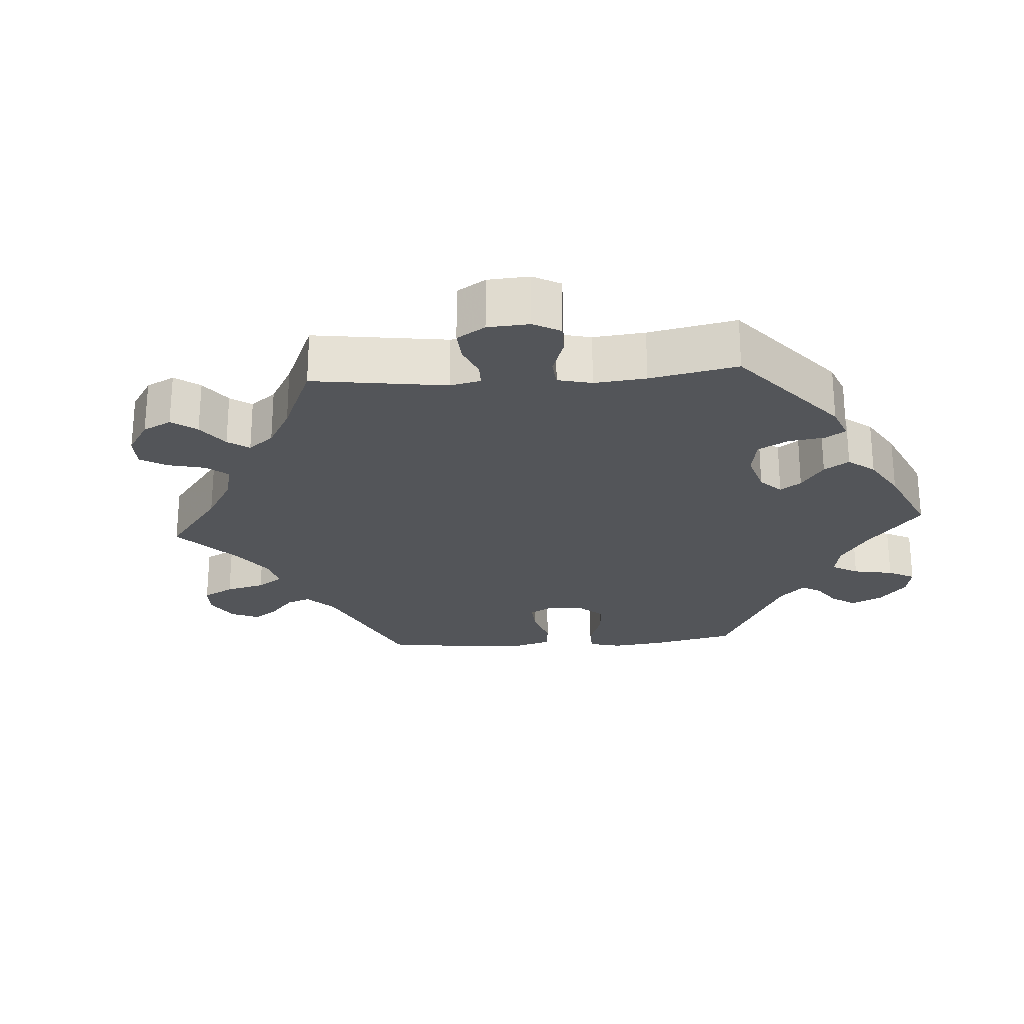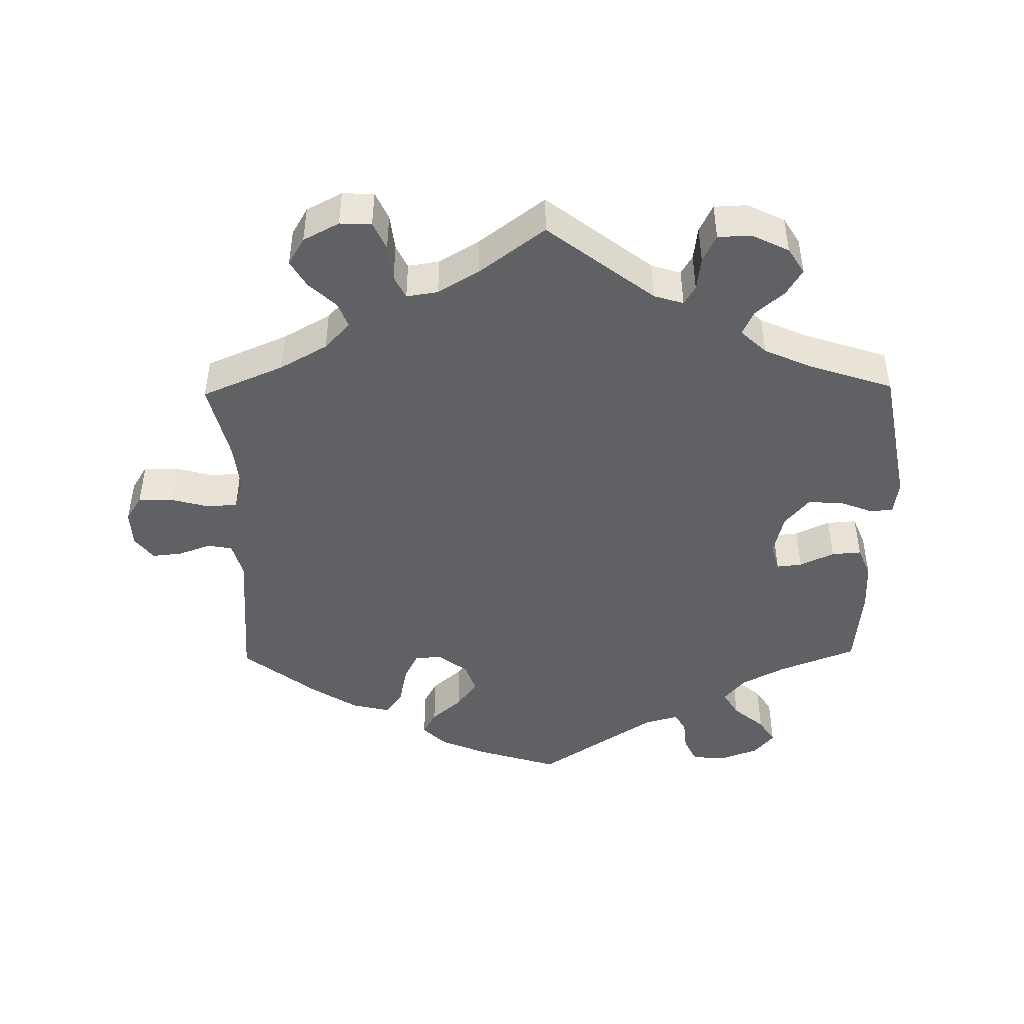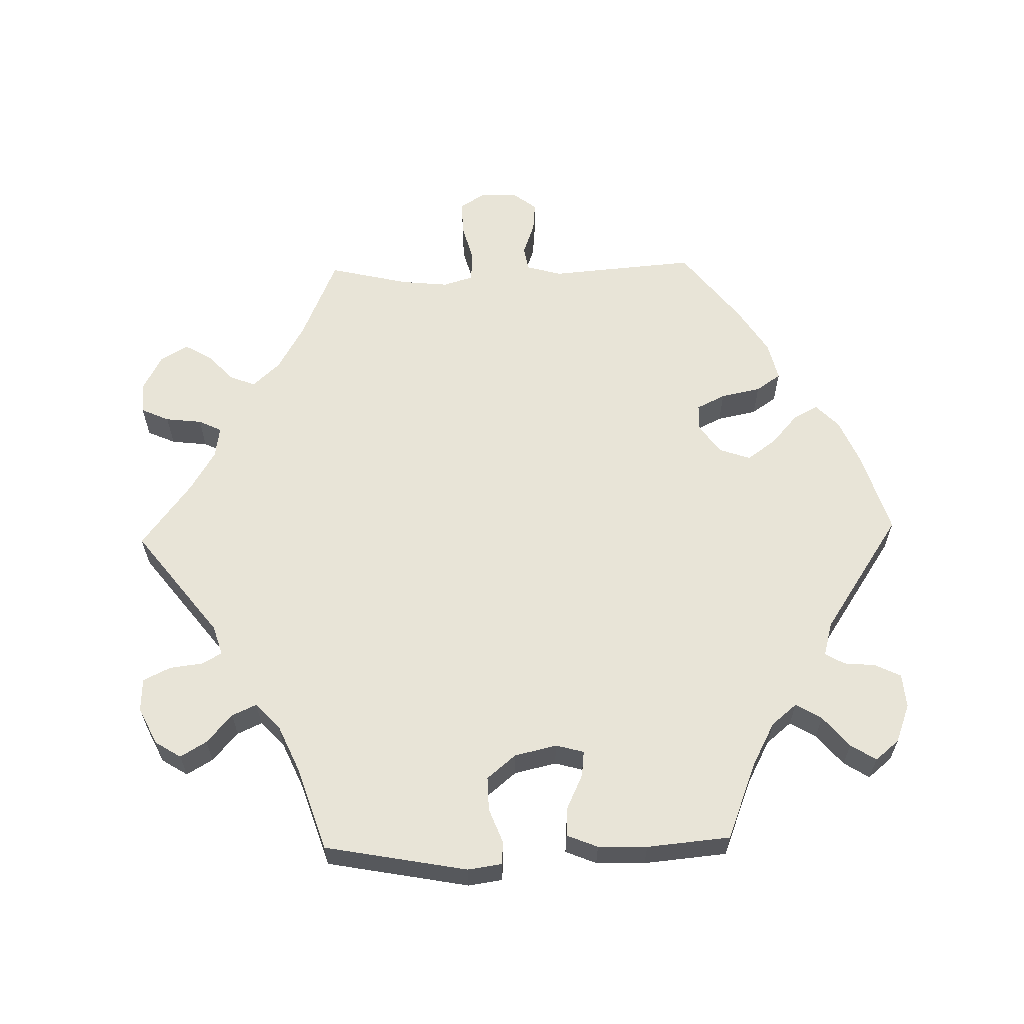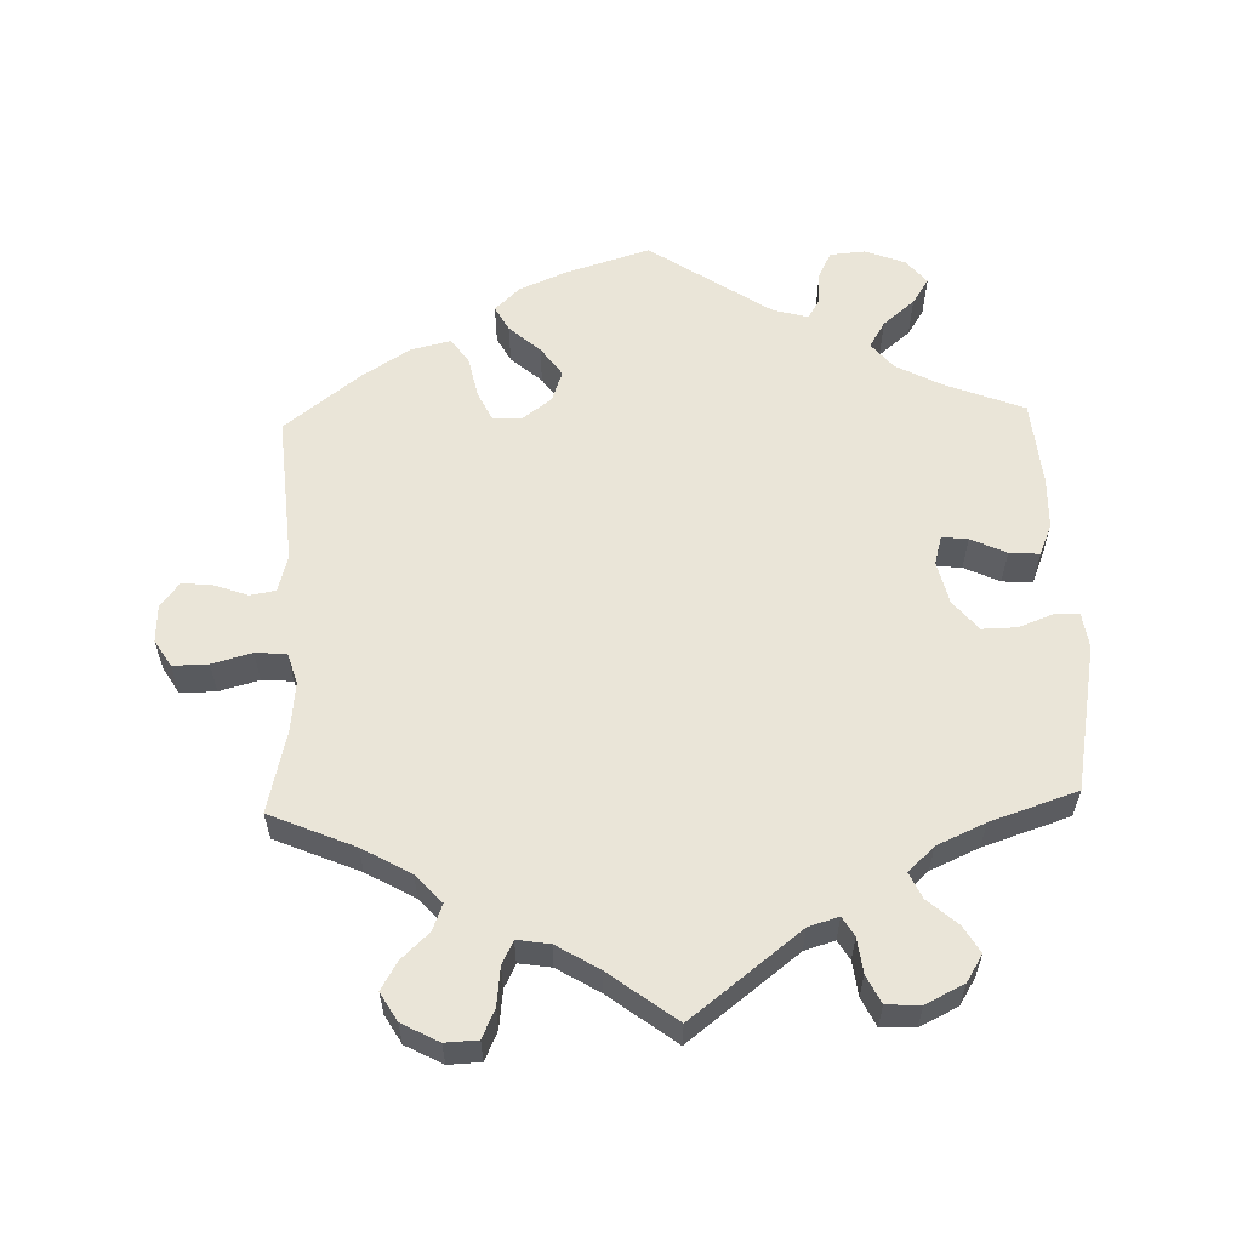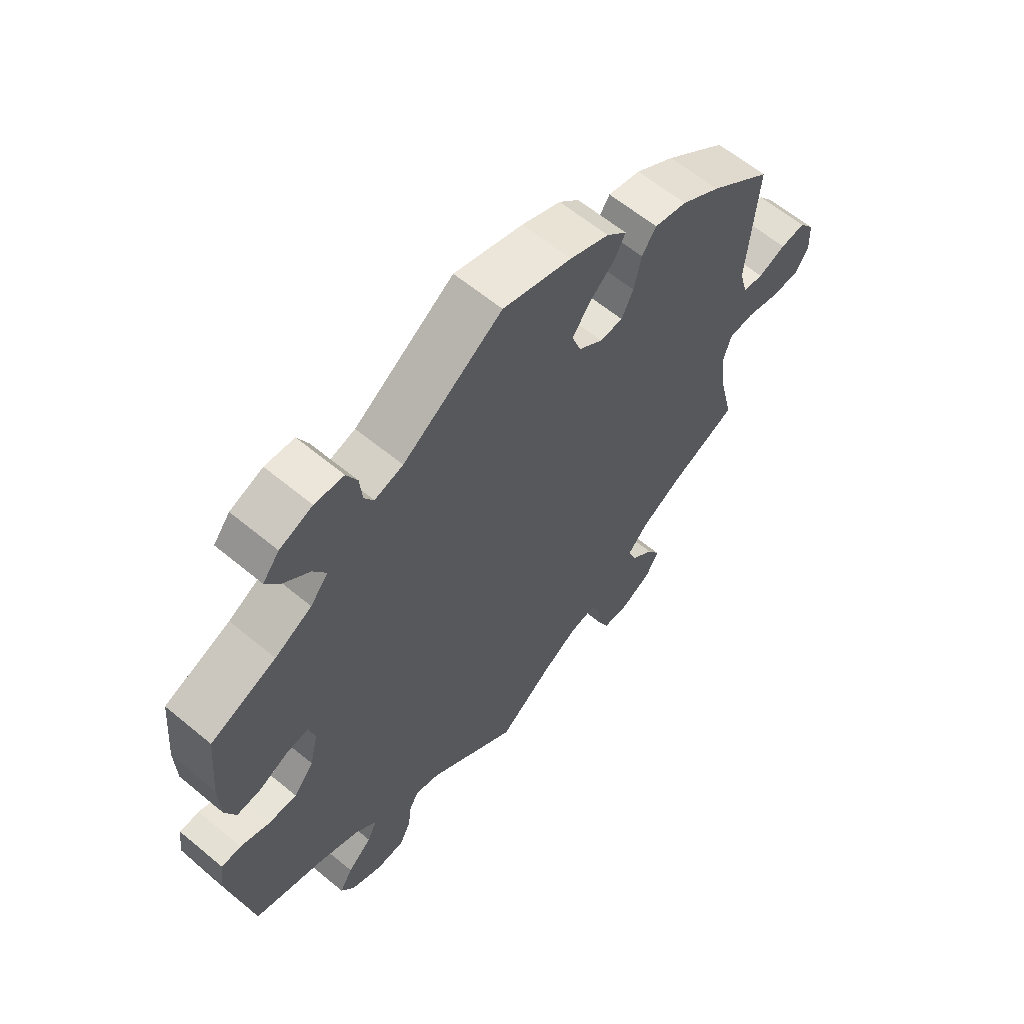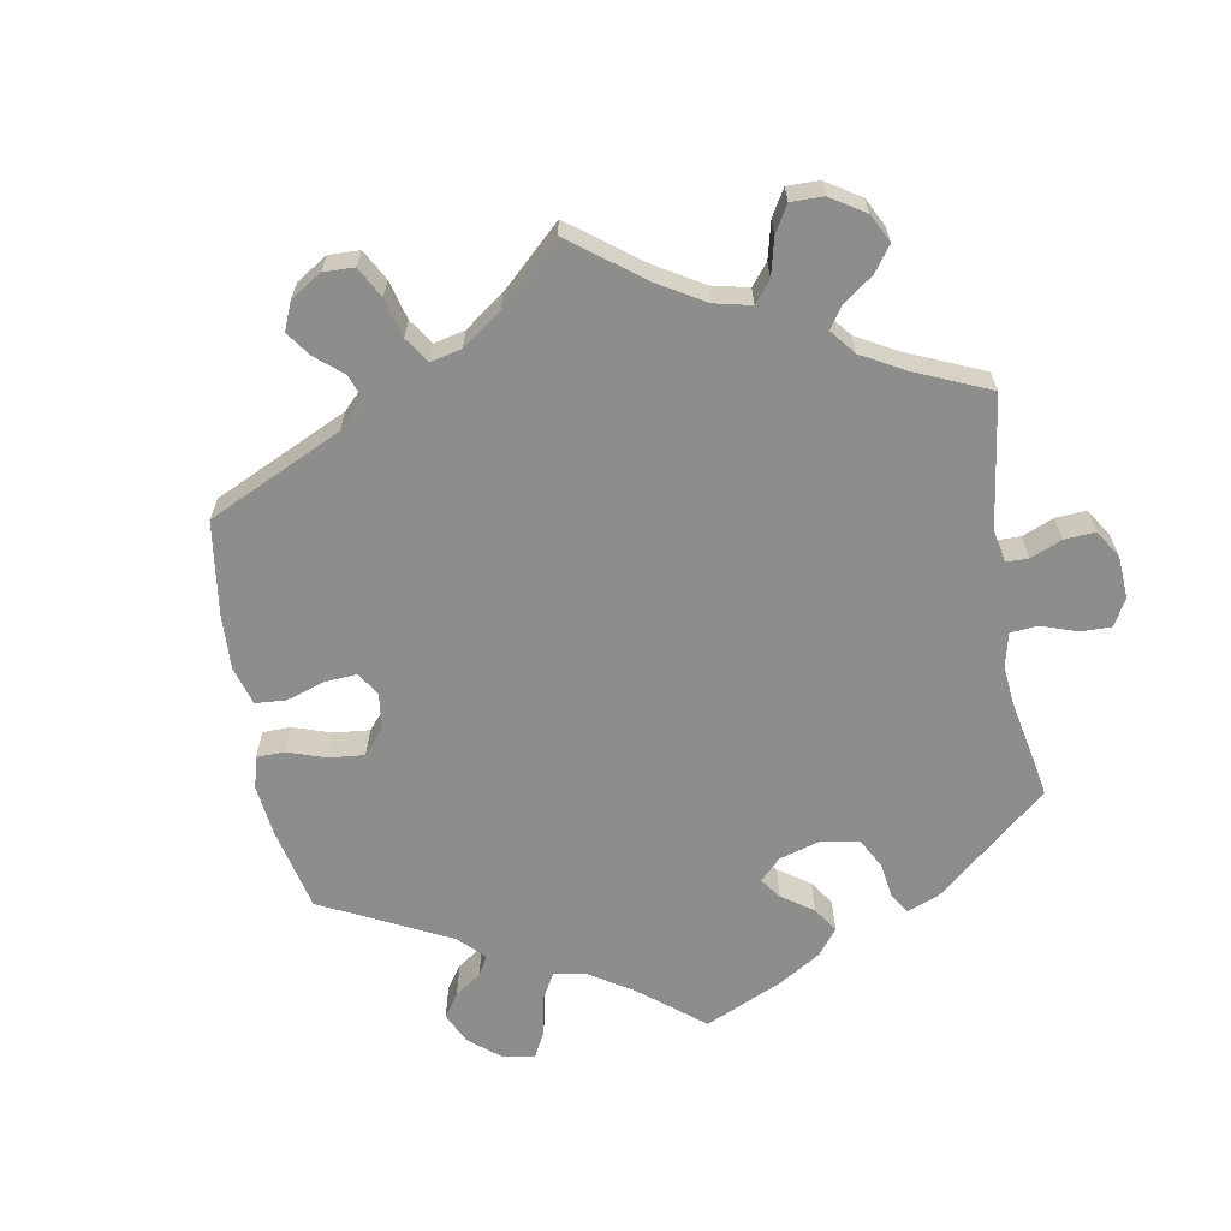
<metadata>
{"format":"obj","ext":"obj","renderer":"f3d","projection":"perspective","resolution":1024,"background":"white","views":[{"elev":-24.3,"azim":-145.9,"up":"+Y"},{"elev":-45.7,"azim":-179.1,"up":"+Y"},{"elev":61.3,"azim":-91.5,"up":"+Y"},{"elev":58.8,"azim":178.2,"up":"+Y"},{"elev":61.9,"azim":-49.9,"up":"+Z"},{"elev":-64.5,"azim":129.9,"up":"+Y"}]}
</metadata>
<code>
v -0.39 0.07 0.332
v -0.328 0.07 0.365
v -0.298 0.07 0.401
v -0.32 0.07 0.438
v -0.364 0.07 0.475
v -0.387 0.07 0.511
v -0.359 0.07 0.545
v -0.304 0.07 0.566
v -0.255 0.07 0.562
v -0.237 0.07 0.525
v -0.233 0.07 0.48
v -0.217 0.07 0.453
v -0.169 0.07 0.466
v -0.001 0.07 0.578
v 0.115 0.07 0.542
v 0.181 0.07 0.514
v 0.215 0.07 0.481
v 0.196 0.07 0.446
v 0.153 0.07 0.408
v 0.124 0.07 0.367
v 0.139 0.07 0.324
v 0.18 0.07 0.293
v 0.219 0.07 0.294
v 0.239 0.07 0.335
v 0.251 0.07 0.392
v 0.275 0.07 0.427
v 0.33 0.07 0.414
v 0.396 0.07 0.372
v 0.501 0.07 0.29
v 0.484 0.07 0.082
v 0.498 0.07 0.031
v 0.533 0.07 0.025
v 0.58 0.07 0.042
v 0.622 0.07 0.046
v 0.648 0.07 0.012
v 0.65 0.07 -0.04
v 0.627 0.07 -0.077
v 0.578 0.07 -0.076
v 0.523 0.07 -0.061
v 0.48 0.07 -0.064
v 0.467 0.07 -0.107
v 0.474 0.07 -0.175
v 0.501 0.07 -0.289
v 0.384 0.07 -0.339
v 0.317 0.07 -0.377
v 0.281 0.07 -0.416
v 0.295 0.07 -0.452
v 0.334 0.07 -0.489
v 0.356 0.07 -0.527
v 0.333 0.07 -0.566
v 0.282 0.07 -0.593
v 0.237 0.07 -0.591
v 0.219 0.07 -0.551
v 0.213 0.07 -0.499
v 0.197 0.07 -0.466
v 0.152 0.07 -0.473
v 0.094 0.07 -0.508
v 0.001 0.07 -0.578
v -0.15 0.07 -0.461
v -0.192 0.07 -0.448
v -0.208 0.07 -0.475
v -0.214 0.07 -0.523
v -0.233 0.07 -0.562
v -0.28 0.07 -0.564
v -0.333 0.07 -0.538
v -0.356 0.07 -0.501
v -0.334 0.07 -0.464
v -0.293 0.07 -0.428
v -0.277 0.07 -0.393
v -0.313 0.07 -0.359
v -0.38 0.07 -0.329
v -0.5 0.07 -0.289
v -0.538 0.07 -0.086
v -0.531 0.07 -0.037
v -0.498 0.07 -0.035
v -0.449 0.07 -0.054
v -0.401 0.07 -0.055
v -0.367 0.07 -0.014
v -0.353 0.07 0.046
v -0.364 0.07 0.086
v -0.4 0.07 0.082
v -0.449 0.07 0.059
v -0.491 0.07 0.056
v -0.509 0.07 0.1
v -0.511 0.07 0.17
v -0.5 0.07 0.289
v -0.39 0 0.332
v -0.328 0 0.365
v -0.298 0 0.401
v -0.32 0 0.438
v -0.364 0 0.475
v -0.387 0 0.511
v -0.359 0 0.545
v -0.304 0 0.566
v -0.255 0 0.562
v -0.237 0 0.525
v -0.233 0 0.48
v -0.217 0 0.453
v -0.169 0 0.466
v -0.001 0 0.578
v 0.115 0 0.542
v 0.181 0 0.514
v 0.215 0 0.481
v 0.196 0 0.446
v 0.153 0 0.408
v 0.124 0 0.367
v 0.139 0 0.324
v 0.18 0 0.293
v 0.219 0 0.294
v 0.239 0 0.335
v 0.251 0 0.392
v 0.275 0 0.427
v 0.33 0 0.414
v 0.396 0 0.372
v 0.501 0 0.29
v 0.484 0 0.082
v 0.498 0 0.031
v 0.533 0 0.025
v 0.58 0 0.042
v 0.622 0 0.046
v 0.648 0 0.012
v 0.65 0 -0.04
v 0.627 0 -0.077
v 0.578 0 -0.076
v 0.523 0 -0.061
v 0.48 0 -0.064
v 0.467 0 -0.107
v 0.474 0 -0.175
v 0.501 0 -0.289
v 0.384 0 -0.339
v 0.317 0 -0.377
v 0.281 0 -0.416
v 0.295 0 -0.452
v 0.334 0 -0.489
v 0.356 0 -0.527
v 0.333 0 -0.566
v 0.282 0 -0.593
v 0.237 0 -0.591
v 0.219 0 -0.551
v 0.213 0 -0.499
v 0.197 0 -0.466
v 0.152 0 -0.473
v 0.094 0 -0.508
v 0.001 0 -0.578
v -0.15 0 -0.461
v -0.192 0 -0.448
v -0.208 0 -0.475
v -0.214 0 -0.523
v -0.233 0 -0.562
v -0.28 0 -0.564
v -0.333 0 -0.538
v -0.356 0 -0.501
v -0.334 0 -0.464
v -0.293 0 -0.428
v -0.277 0 -0.393
v -0.313 0 -0.359
v -0.38 0 -0.329
v -0.5 0 -0.289
v -0.538 0 -0.086
v -0.531 0 -0.037
v -0.498 0 -0.035
v -0.449 0 -0.054
v -0.401 0 -0.055
v -0.367 0 -0.014
v -0.353 0 0.046
v -0.364 0 0.086
v -0.4 0 0.082
v -0.449 0 0.059
v -0.491 0 0.056
v -0.509 0 0.1
v -0.511 0 0.17
v -0.5 0 0.289
f 85 86 1
f 84 85 1 2
f 81 82 83 84
f 80 81 84 2
f 79 80 2 3
f 73 74 75 76
f 71 72 73 76
f 70 71 76 77
f 69 70 77 78
f 65 66 67 68
f 65 68 69
f 64 65 69
f 61 62 63 64
f 60 61 64 69
f 59 60 69 78
f 57 58 59 78
f 51 52 53 54
f 51 54 55
f 50 51 55
f 47 48 49 50
f 46 47 50 55
f 45 46 55 56
f 42 43 44
f 41 42 44 45
f 40 41 45 56
f 36 37 38 39
f 36 39 40
f 35 36 40
f 32 33 34 35
f 32 35 40
f 31 32 40 56
f 27 28 29 30
f 24 25 26 27
f 23 24 27 30
f 22 23 30 31
f 16 17 18 19
f 16 19 20
f 13 14 15 16
f 12 13 16 20
f 8 9 10 11
f 8 11 12
f 7 8 12
f 4 5 6 7
f 3 4 7 12
f 79 3 12 20
f 21 22 31 56
f 56 57 78 79
f 20 21 56 79
f 87 172 171
f 88 87 171 170
f 170 169 168 167
f 88 170 167 166
f 89 88 166 165
f 162 161 160 159
f 162 159 158 157
f 163 162 157 156
f 164 163 156 155
f 154 153 152 151
f 155 154 151
f 155 151 150
f 150 149 148 147
f 155 150 147 146
f 164 155 146 145
f 164 145 144 143
f 140 139 138 137
f 141 140 137
f 141 137 136
f 136 135 134 133
f 141 136 133 132
f 142 141 132 131
f 130 129 128
f 131 130 128 127
f 142 131 127 126
f 125 124 123 122
f 126 125 122
f 126 122 121
f 121 120 119 118
f 126 121 118
f 142 126 118 117
f 116 115 114 113
f 113 112 111 110
f 116 113 110 109
f 117 116 109 108
f 105 104 103 102
f 106 105 102
f 102 101 100 99
f 106 102 99 98
f 97 96 95 94
f 98 97 94
f 98 94 93
f 93 92 91 90
f 98 93 90 89
f 106 98 89 165
f 142 117 108 107
f 165 164 143 142
f 165 142 107 106
f 1 87 88 2
f 2 88 89 3
f 3 89 90 4
f 4 90 91 5
f 5 91 92 6
f 6 92 93 7
f 7 93 94 8
f 8 94 95 9
f 9 95 96 10
f 10 96 97 11
f 11 97 98 12
f 12 98 99 13
f 13 99 100 14
f 14 100 101 15
f 15 101 102 16
f 16 102 103 17
f 17 103 104 18
f 18 104 105 19
f 19 105 106 20
f 20 106 107 21
f 21 107 108 22
f 22 108 109 23
f 23 109 110 24
f 24 110 111 25
f 25 111 112 26
f 26 112 113 27
f 27 113 114 28
f 28 114 115 29
f 29 115 116 30
f 30 116 117 31
f 31 117 118 32
f 32 118 119 33
f 33 119 120 34
f 34 120 121 35
f 35 121 122 36
f 36 122 123 37
f 37 123 124 38
f 38 124 125 39
f 39 125 126 40
f 40 126 127 41
f 41 127 128 42
f 42 128 129 43
f 43 129 130 44
f 44 130 131 45
f 45 131 132 46
f 46 132 133 47
f 47 133 134 48
f 48 134 135 49
f 49 135 136 50
f 50 136 137 51
f 51 137 138 52
f 52 138 139 53
f 53 139 140 54
f 54 140 141 55
f 55 141 142 56
f 56 142 143 57
f 57 143 144 58
f 58 144 145 59
f 59 145 146 60
f 60 146 147 61
f 61 147 148 62
f 62 148 149 63
f 63 149 150 64
f 64 150 151 65
f 65 151 152 66
f 66 152 153 67
f 67 153 154 68
f 68 154 155 69
f 69 155 156 70
f 70 156 157 71
f 71 157 158 72
f 72 158 159 73
f 73 159 160 74
f 74 160 161 75
f 75 161 162 76
f 76 162 163 77
f 77 163 164 78
f 78 164 165 79
f 79 165 166 80
f 80 166 167 81
f 81 167 168 82
f 82 168 169 83
f 83 169 170 84
f 84 170 171 85
f 85 171 172 86
f 86 172 87 1

</code>
